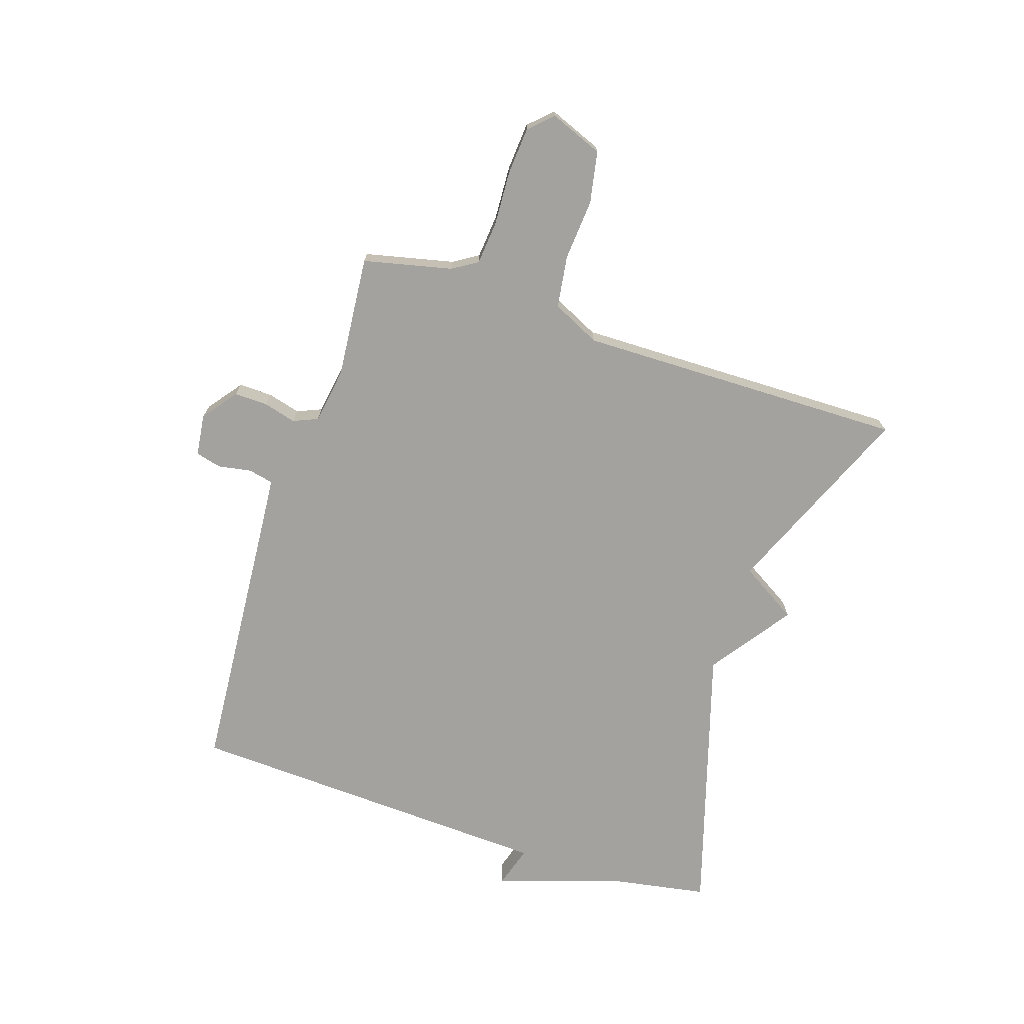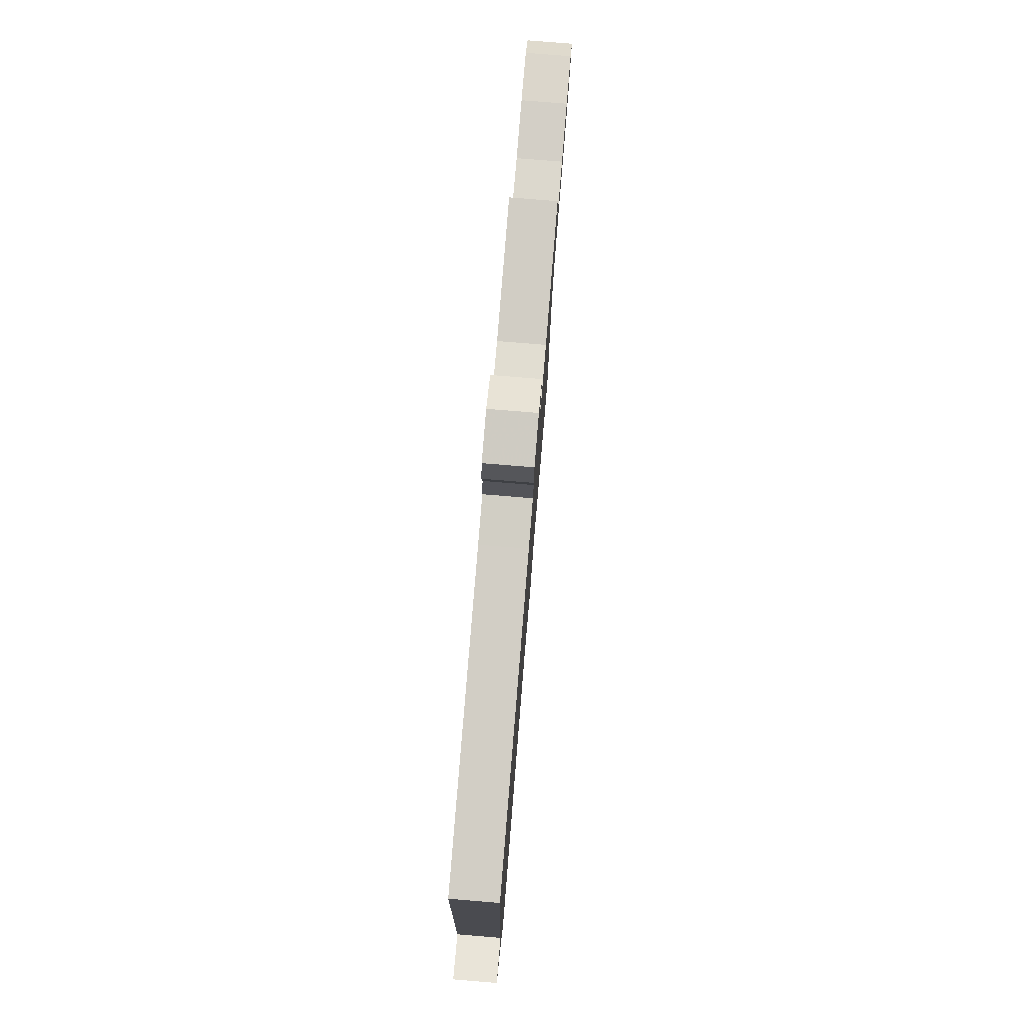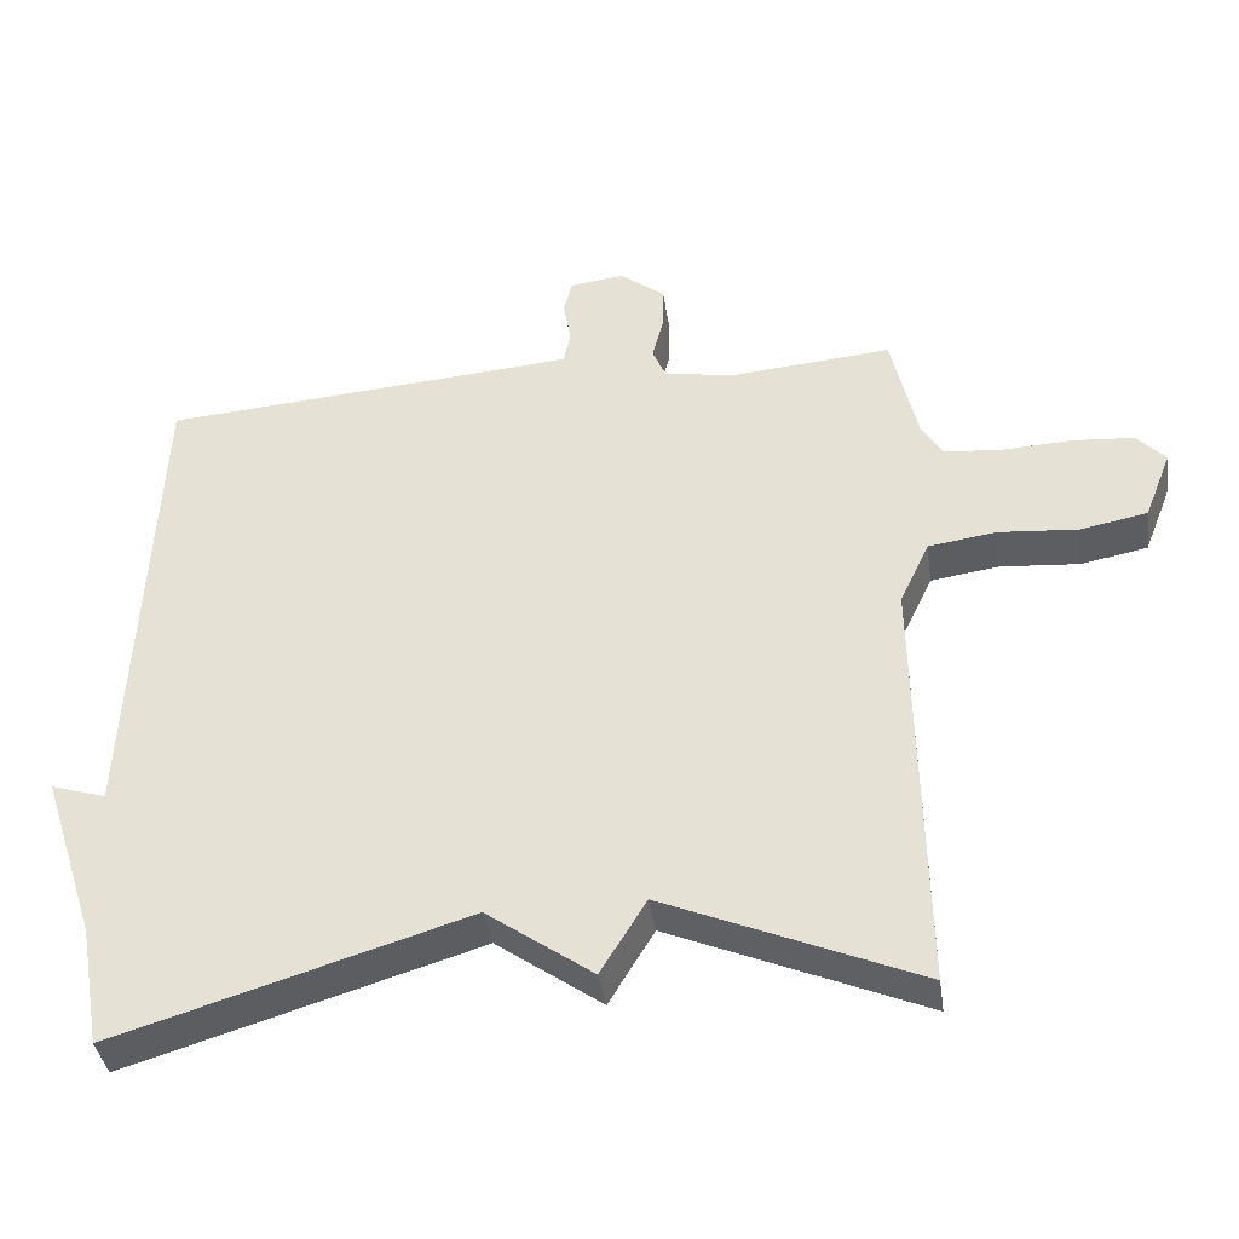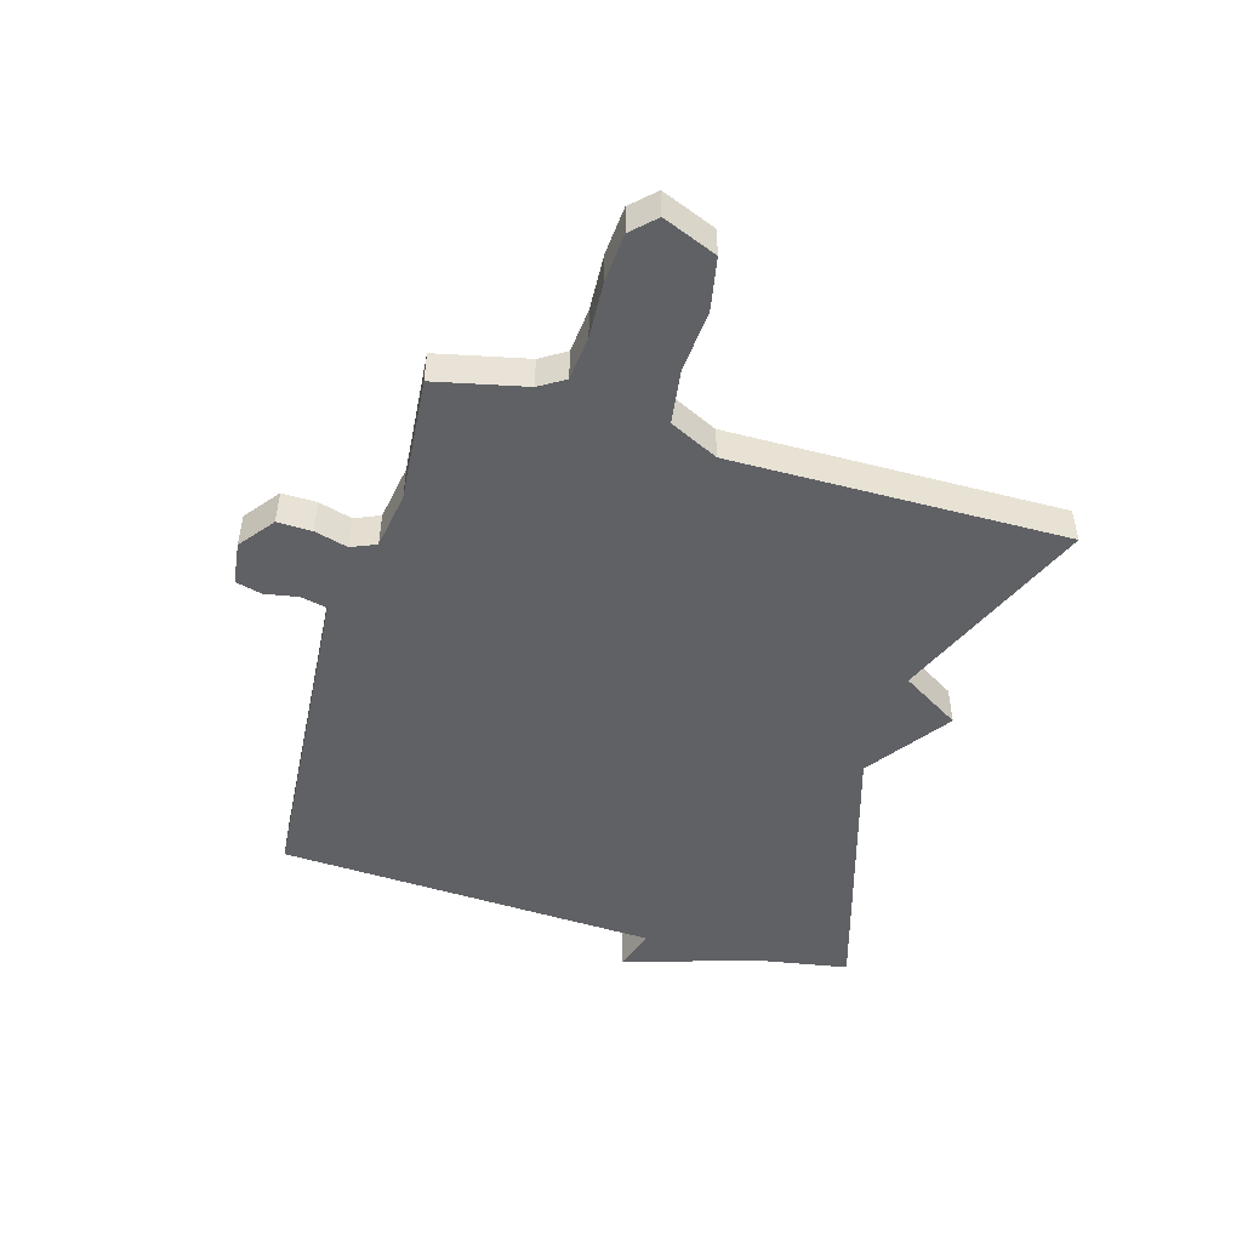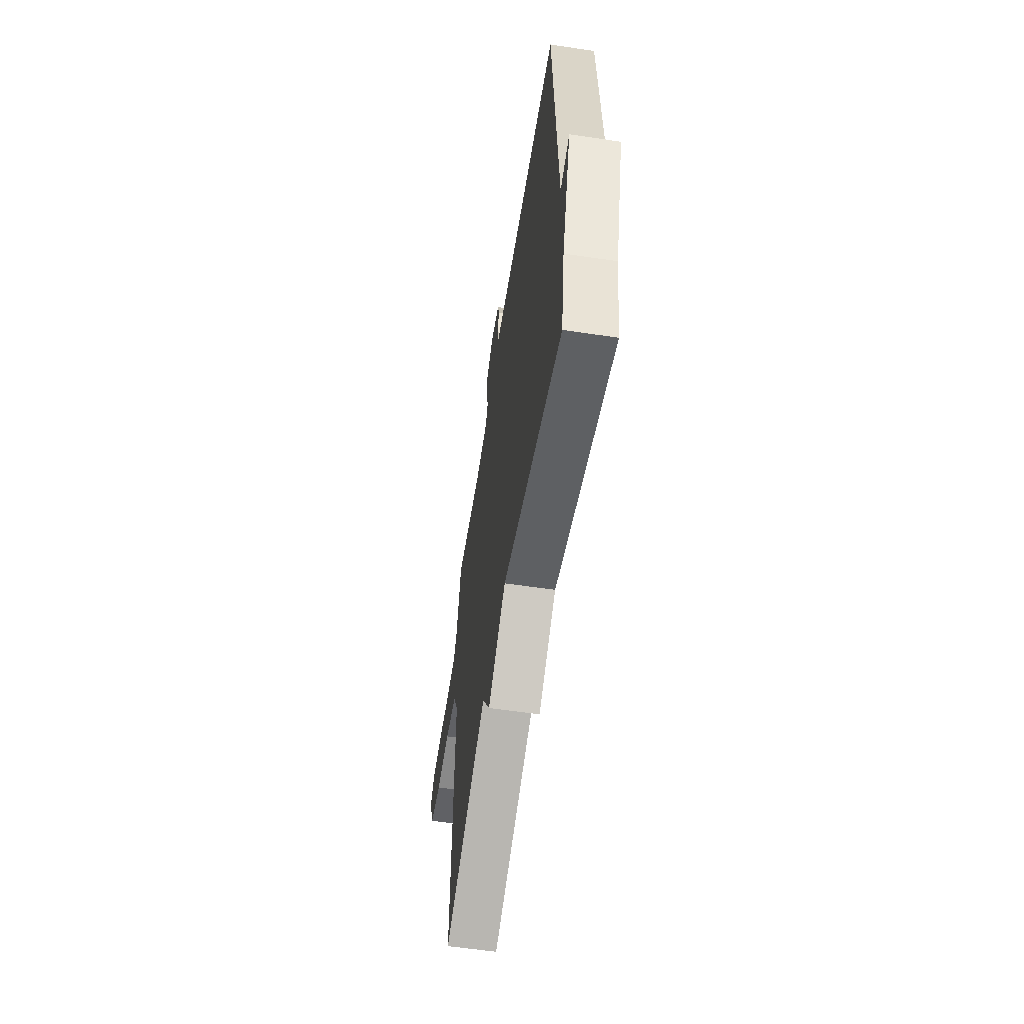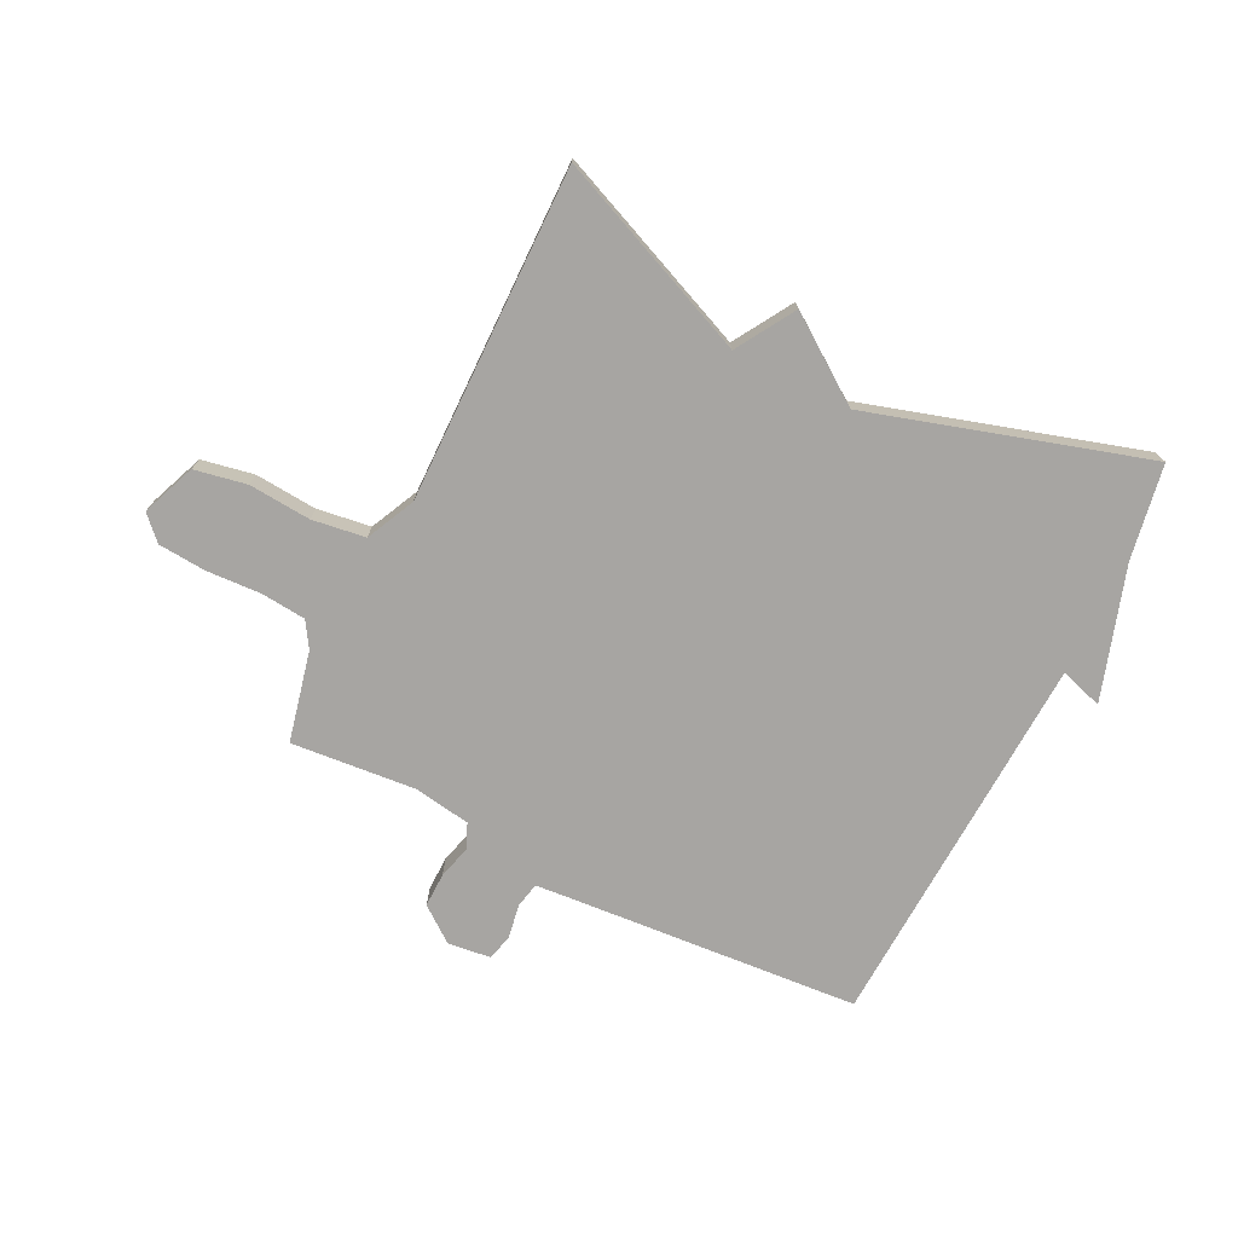
<metadata>
{"format":"obj","ext":"obj","renderer":"f3d","projection":"perspective","resolution":1024,"background":"white","views":[{"elev":-72.4,"azim":71.8,"up":"+Y"},{"elev":77.9,"azim":-85.3,"up":"+Z"},{"elev":-38.6,"azim":8.2,"up":"+Z"},{"elev":-49.4,"azim":73.4,"up":"+Y"},{"elev":-58.7,"azim":-98.8,"up":"+Z"},{"elev":-73.9,"azim":153.5,"up":"+Y"}]}
</metadata>
<code>
v -0.5 0.07 -0.5
v -0.528 0.07 -0.341
v -0.6 0.07 -0.119
v -0.528 0.07 -0.141
v -0.5 0.07 0.5
v -0.019 0.07 0.538
v 0.051 0.07 0.544
v 0.06 0.07 0.587
v 0.05 0.07 0.644
v 0.061 0.07 0.688
v 0.133 0.07 0.697
v 0.192 0.07 0.652
v 0.191 0.07 0.594
v 0.176 0.07 0.538
v 0.194 0.07 0.496
v 0.29 0.07 0.481
v 0.5 0.07 0.5
v 0.535 0.07 0.348
v 0.562 0.07 0.305
v 0.637 0.07 0.298
v 0.73 0.07 0.303
v 0.811 0.07 0.297
v 0.849 0.07 0.258
v 0.813 0.07 0.167
v 0.725 0.07 0.15
v 0.62 0.07 0.158
v 0.53 0.07 0.145
v 0.491 0.07 0.063
v 0.5 0.07 -0.5
v 0.164 0.07 -0.359
v 0.104 0.07 -0.458
v -0.036 0.07 -0.359
v -0.5 0 -0.5
v -0.528 0 -0.341
v -0.6 0 -0.119
v -0.528 0 -0.141
v -0.5 0 0.5
v -0.019 0 0.538
v 0.051 0 0.544
v 0.06 0 0.587
v 0.05 0 0.644
v 0.061 0 0.688
v 0.133 0 0.697
v 0.192 0 0.652
v 0.191 0 0.594
v 0.176 0 0.538
v 0.194 0 0.496
v 0.29 0 0.481
v 0.5 0 0.5
v 0.535 0 0.348
v 0.562 0 0.305
v 0.637 0 0.298
v 0.73 0 0.303
v 0.811 0 0.297
v 0.849 0 0.258
v 0.813 0 0.167
v 0.725 0 0.15
v 0.62 0 0.158
v 0.53 0 0.145
v 0.491 0 0.063
v 0.5 0 -0.5
v 0.164 0 -0.359
v 0.104 0 -0.458
v -0.036 0 -0.359
f 30 31 32
f 28 29 30
f 27 28 30 32
f 24 25 26
f 23 24 26
f 22 23 26
f 21 22 26
f 20 21 26
f 19 20 26 27
f 32 1 2
f 27 32 2
f 19 27 2
f 18 19 2
f 12 13 14
f 11 12 14
f 10 11 14
f 9 10 14
f 8 9 14
f 7 8 14 15
f 6 7 15
f 4 5 6 15
f 2 3 4
f 18 2 4
f 17 18 4
f 16 17 4
f 4 15 16
f 64 63 62
f 62 61 60
f 64 62 60 59
f 58 57 56
f 58 56 55
f 58 55 54
f 58 54 53
f 58 53 52
f 59 58 52 51
f 34 33 64
f 34 64 59
f 34 59 51
f 34 51 50
f 46 45 44
f 46 44 43
f 46 43 42
f 46 42 41
f 46 41 40
f 47 46 40 39
f 47 39 38
f 47 38 37 36
f 36 35 34
f 36 34 50
f 36 50 49
f 36 49 48
f 48 47 36
f 1 33 34 2
f 2 34 35 3
f 3 35 36 4
f 4 36 37 5
f 5 37 38 6
f 6 38 39 7
f 7 39 40 8
f 8 40 41 9
f 9 41 42 10
f 10 42 43 11
f 11 43 44 12
f 12 44 45 13
f 13 45 46 14
f 14 46 47 15
f 15 47 48 16
f 16 48 49 17
f 17 49 50 18
f 18 50 51 19
f 19 51 52 20
f 20 52 53 21
f 21 53 54 22
f 22 54 55 23
f 23 55 56 24
f 24 56 57 25
f 25 57 58 26
f 26 58 59 27
f 27 59 60 28
f 28 60 61 29
f 29 61 62 30
f 30 62 63 31
f 31 63 64 32
f 32 64 33 1

</code>
